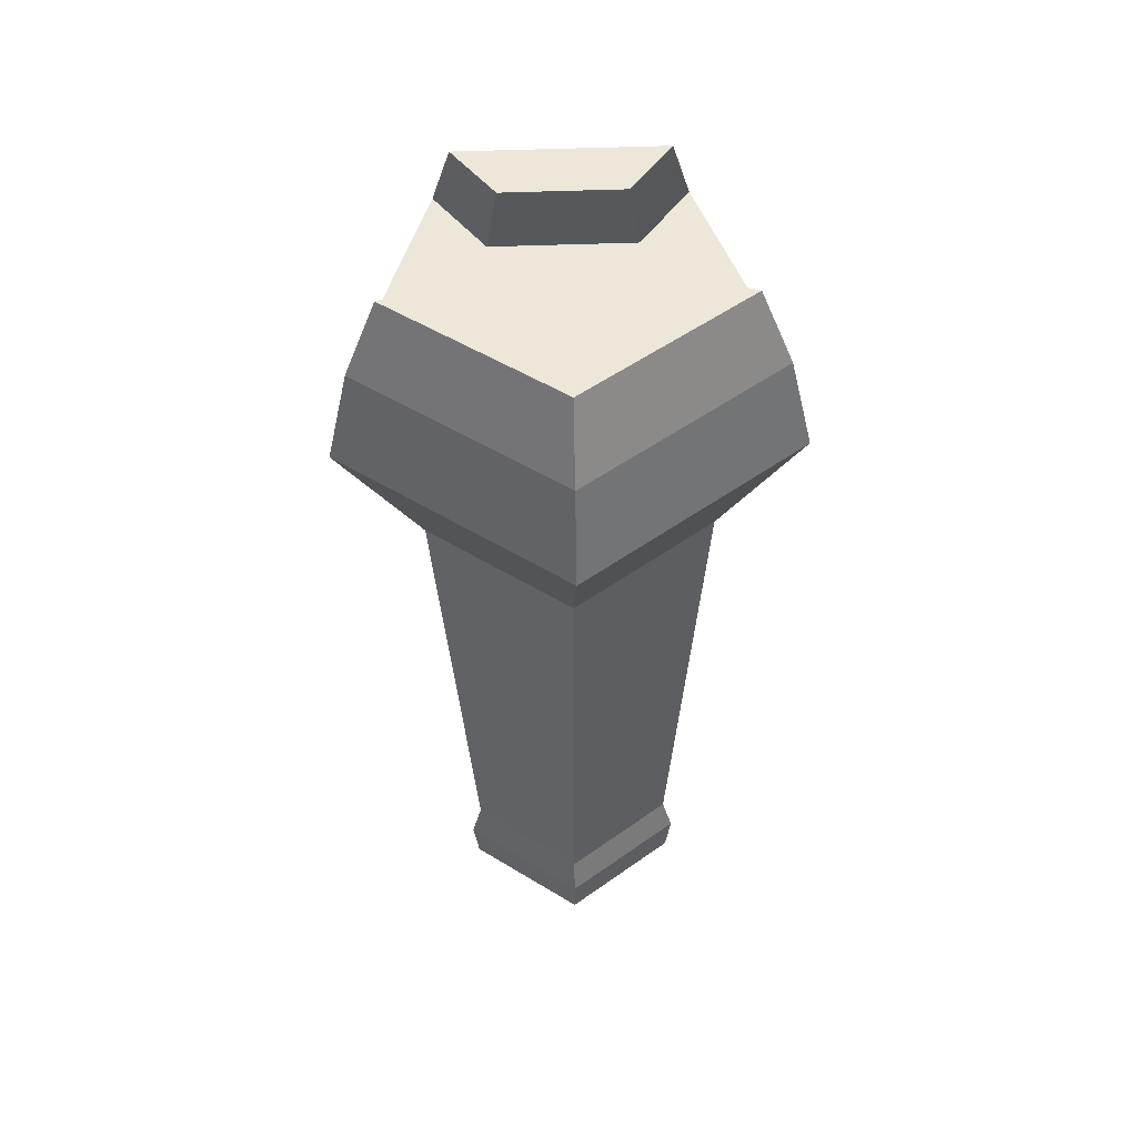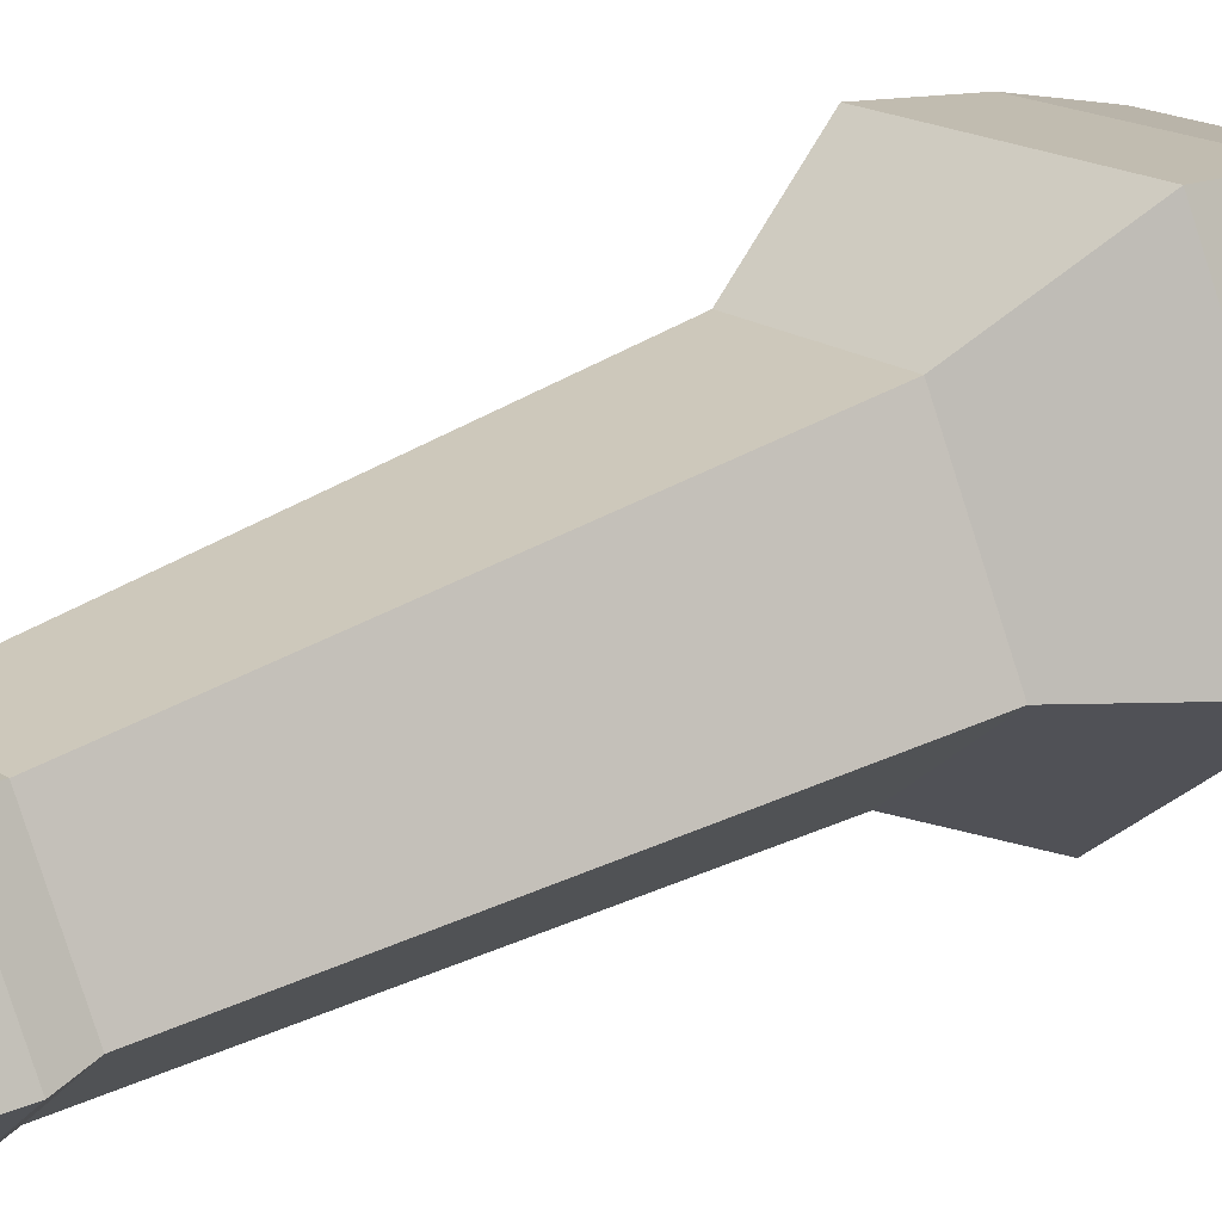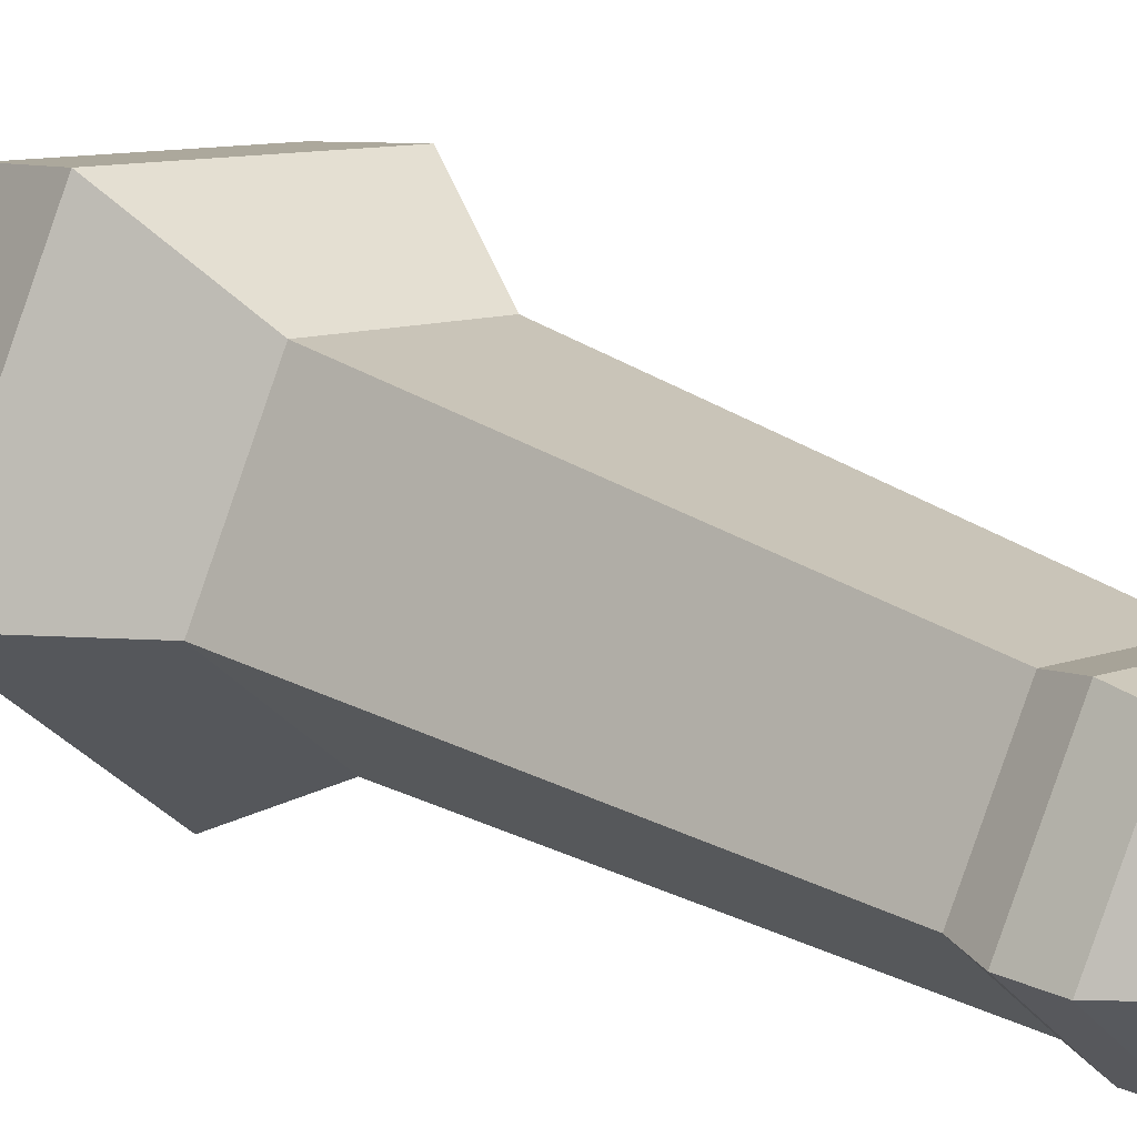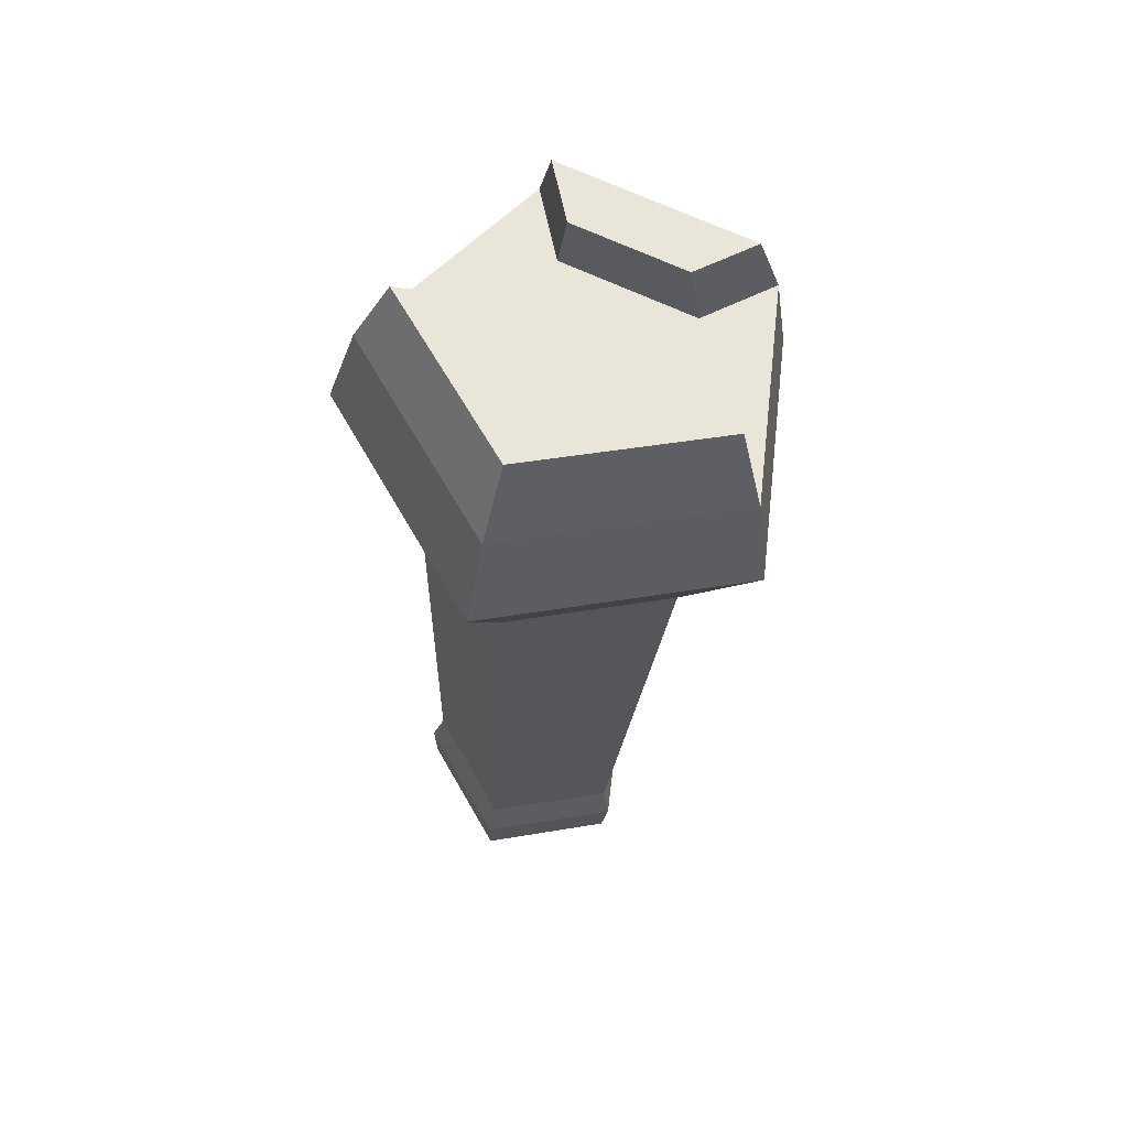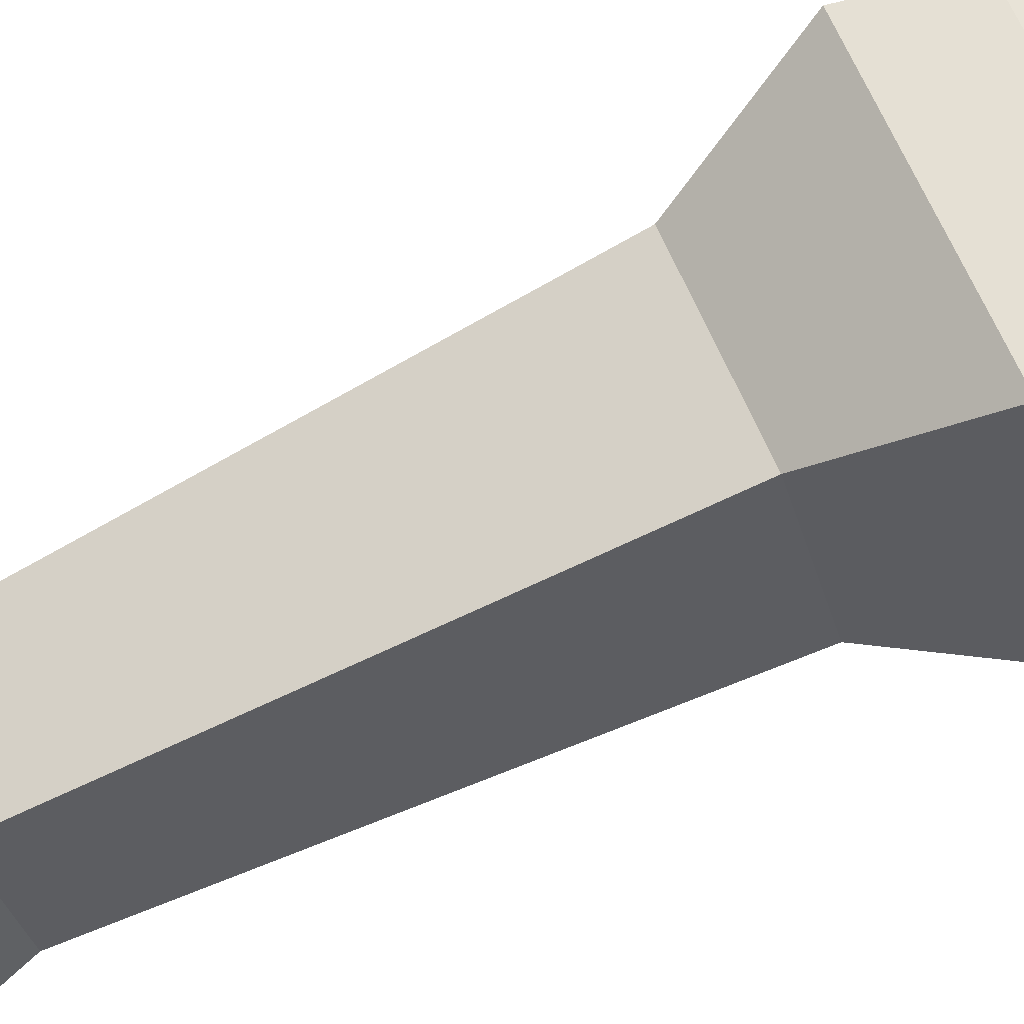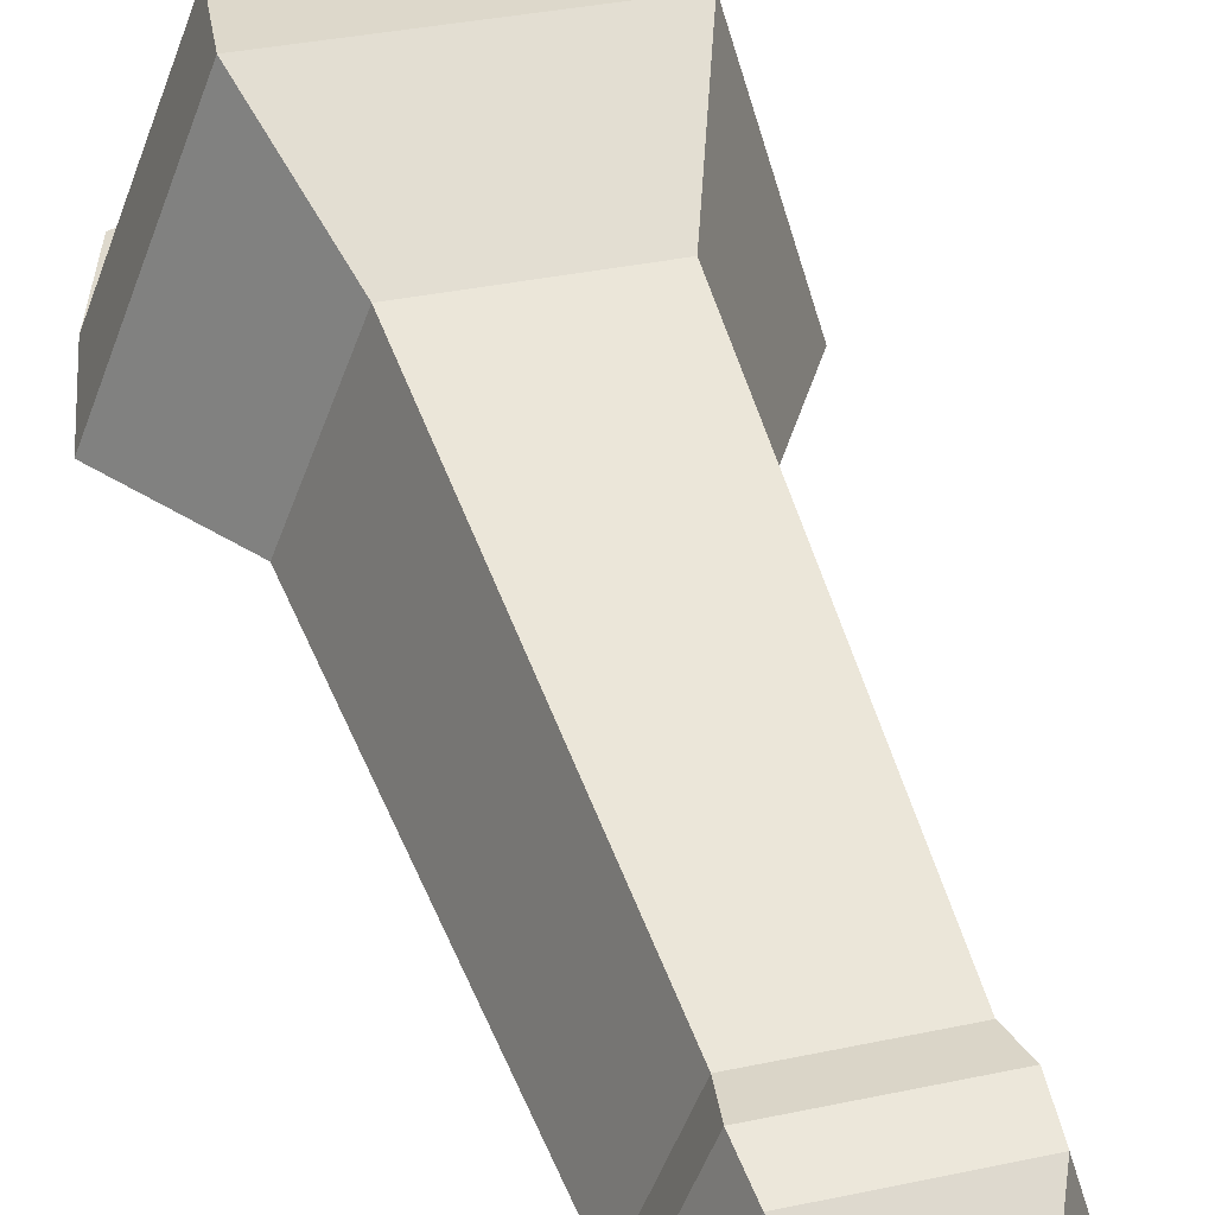
<metadata>
{"format":"obj","ext":"obj","renderer":"f3d","projection":"perspective","resolution":1024,"background":"white","views":[{"elev":60.0,"azim":178.0,"up":"+Y"},{"elev":17.3,"azim":54.1,"up":"+Z"},{"elev":9.9,"azim":-44.6,"up":"+Z"},{"elev":68.1,"azim":-155.0,"up":"+Y"},{"elev":66.7,"azim":66.6,"up":"+Z"},{"elev":33.2,"azim":-16.6,"up":"+Z"}]}
</metadata>
<code>
o Cylinder.003
v -0 -0.5201 -0.2036
v -0 0.2464 -0.142
v 0.1103 -0.5331 -0.1245
v 0.1715 0.2261 -0.01909
v 0.06818 -0.5543 0.003446
v 0.106 0.1932 0.1798
v -0.06818 -0.5543 0.003446
v -0.106 0.1932 0.1798
v -0.1103 -0.5331 -0.1245
v -0.1715 0.2261 -0.01909
v -0 -0.382 -0.201
v 0.1294 -0.3974 -0.1083
v 0.07994 -0.4222 0.04171
v -0.07994 -0.4222 0.04171
v -0.1294 -0.3974 -0.1083
v 0 -0.4802 -0.2234
v 0.1351 -0.4962 -0.1266
v 0.1417 -0.4411 -0.1196
v 0.08351 -0.5221 0.03016
v 0.0876 -0.4683 0.04476
v -0.08351 -0.5221 0.03016
v -0.0876 -0.4683 0.04476
v -0.1351 -0.4962 -0.1266
v -0.1417 -0.4411 -0.1196
v 0 -0.4243 -0.2212
v 0.268 0.3957 -0.02282
v 0 0.4275 -0.2149
v 0.1656 0.3443 0.288
v -0.1656 0.3443 0.288
v -0.268 0.3957 -0.02282
v 0.1406 0.5061 0.03739
v 0 0.5228 -0.06339
v 0.0869 0.4791 0.2005
v -0.0869 0.4791 0.2005
v -0.1406 0.5061 0.03739
v 0.2407 0.5114 0.005293
v 0 0.5399 -0.1673
v 0.1488 0.4652 0.2845
v -0.1488 0.4652 0.2845
v -0.2407 0.5114 0.005293
v 0.2022 0.6032 0.03317
v 0 0.6272 -0.1118
v -0.125 0.5644 0.2677
v 0.125 0.5644 0.2677
v -0.2022 0.6032 0.03317
v 0.1181 0.5987 0.06013
v 0 0.6127 -0.02452
v -0.07298 0.5761 0.1971
v 0.07298 0.5761 0.1971
v -0.1181 0.5987 0.06013
f 2 12 11
f 12 6 13
f 6 14 13
f 8 30 10
f 8 15 14
f 10 11 15
f 3 7 9
f 9 21 23
f 11 24 15
f 1 23 16
f 13 18 12
f 14 20 13
f 24 16 23
f 22 23 21
f 20 21 19
f 17 20 19
f 25 17 16
f 1 17 3
f 11 18 25
f 5 21 7
f 3 19 5
f 15 22 14
f 28 36 38
f 4 28 6
f 10 27 2
f 2 26 4
f 8 28 29
f 32 34 33
f 27 40 37
f 28 39 29
f 27 36 26
f 29 40 30
f 34 49 33
f 33 36 31
f 34 43 48
f 34 40 39
f 40 42 37
f 46 42 47
f 48 44 49
f 47 45 50
f 35 45 40
f 39 44 43
f 31 41 46
f 31 47 32
f 33 44 38
f 37 41 36
f 32 50 35
f 2 4 12
f 12 4 6
f 6 8 14
f 8 29 30
f 8 10 15
f 10 2 11
f 9 1 3
f 3 5 7
f 9 7 21
f 11 25 24
f 1 9 23
f 13 20 18
f 14 22 20
f 24 25 16
f 22 24 23
f 20 22 21
f 17 18 20
f 25 18 17
f 1 16 17
f 11 12 18
f 5 19 21
f 3 17 19
f 15 24 22
f 28 26 36
f 4 26 28
f 10 30 27
f 2 27 26
f 8 6 28
f 33 31 32
f 32 35 34
f 27 30 40
f 28 38 39
f 27 37 36
f 29 39 40
f 34 48 49
f 33 38 36
f 34 39 43
f 34 35 40
f 40 45 42
f 46 41 42
f 48 43 44
f 47 42 45
f 35 50 45
f 39 38 44
f 31 36 41
f 31 46 47
f 33 49 44
f 37 42 41
f 32 47 50

</code>
